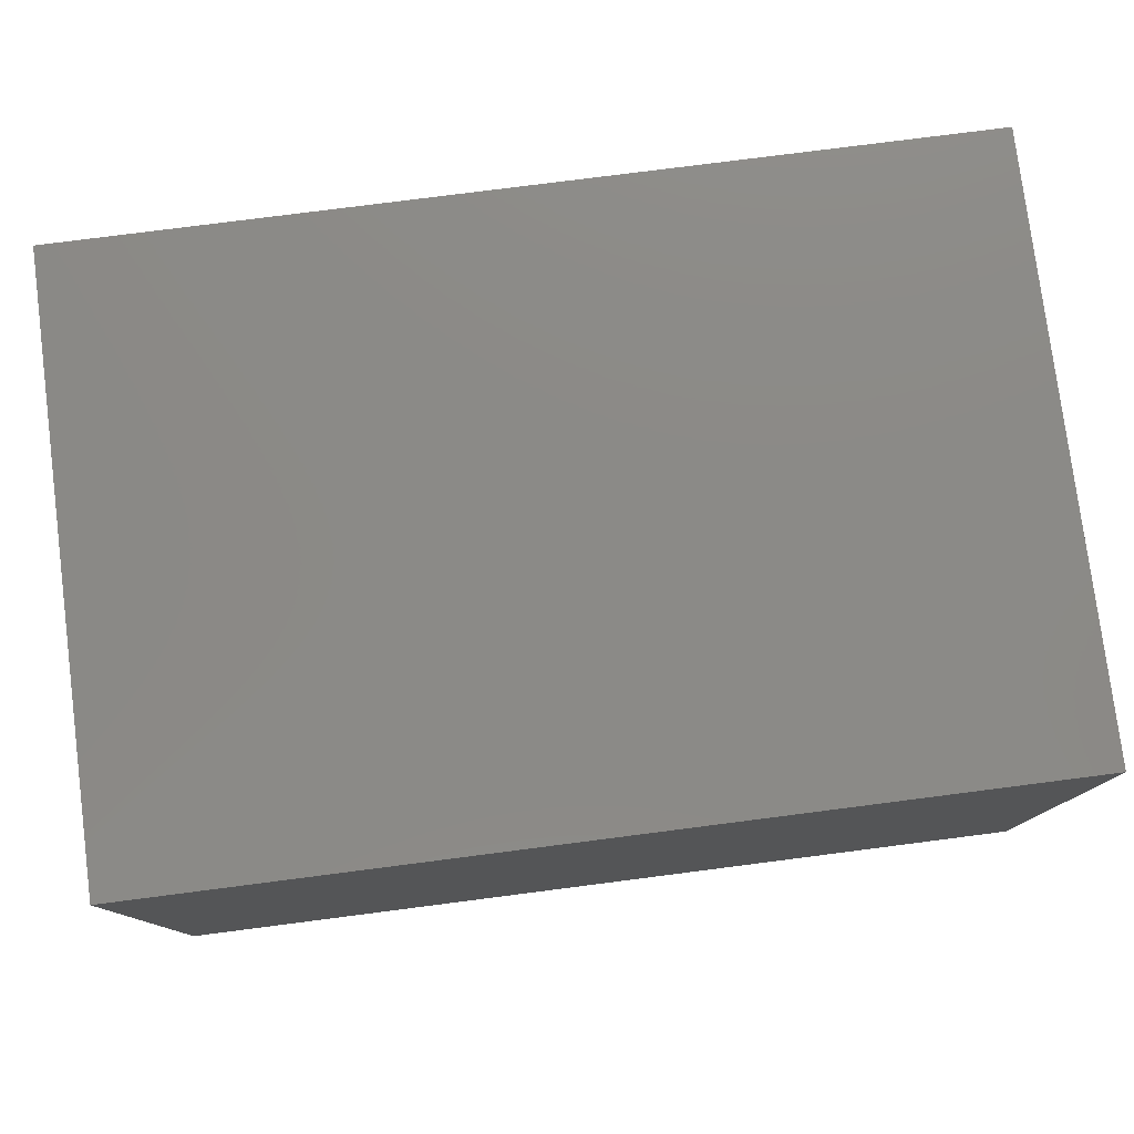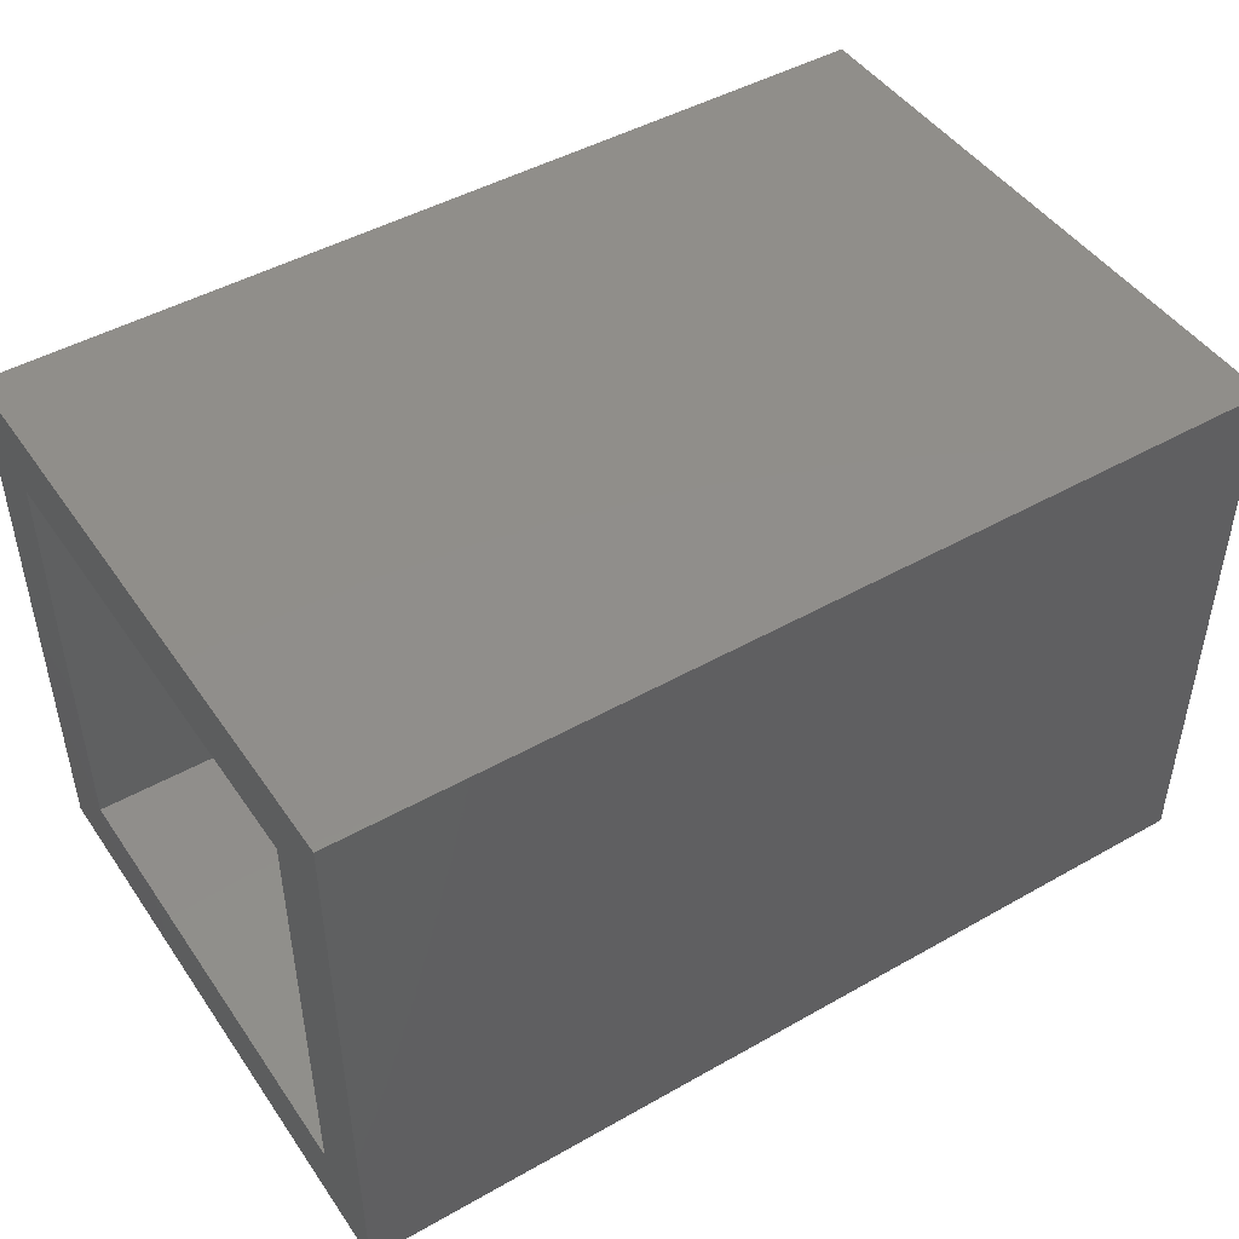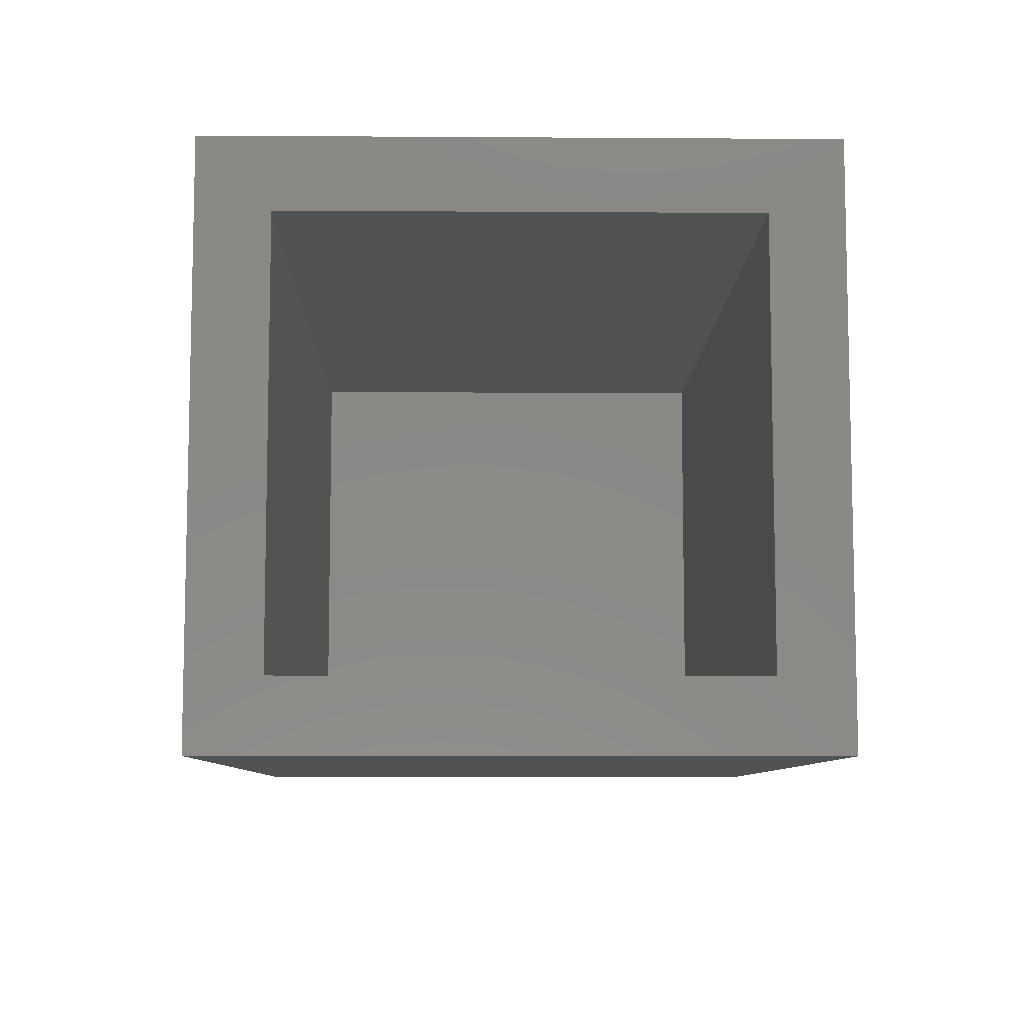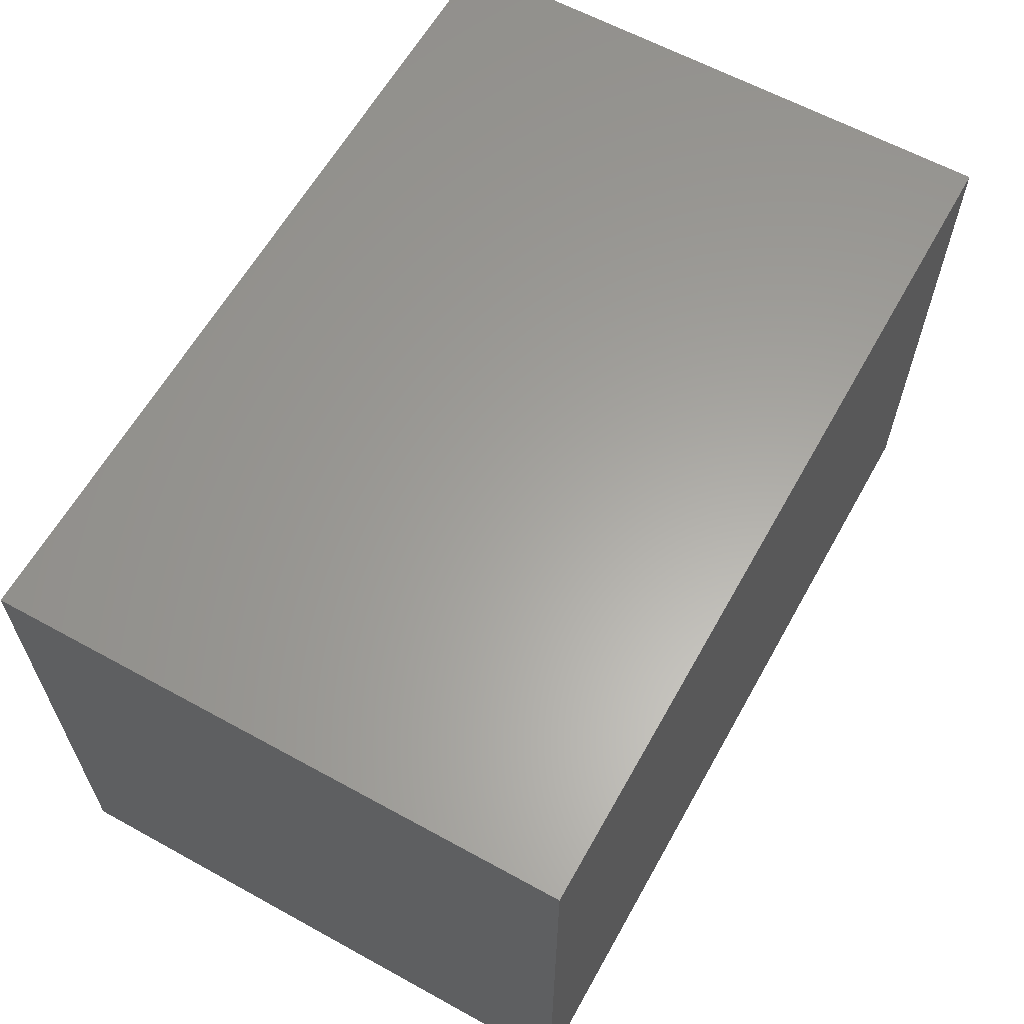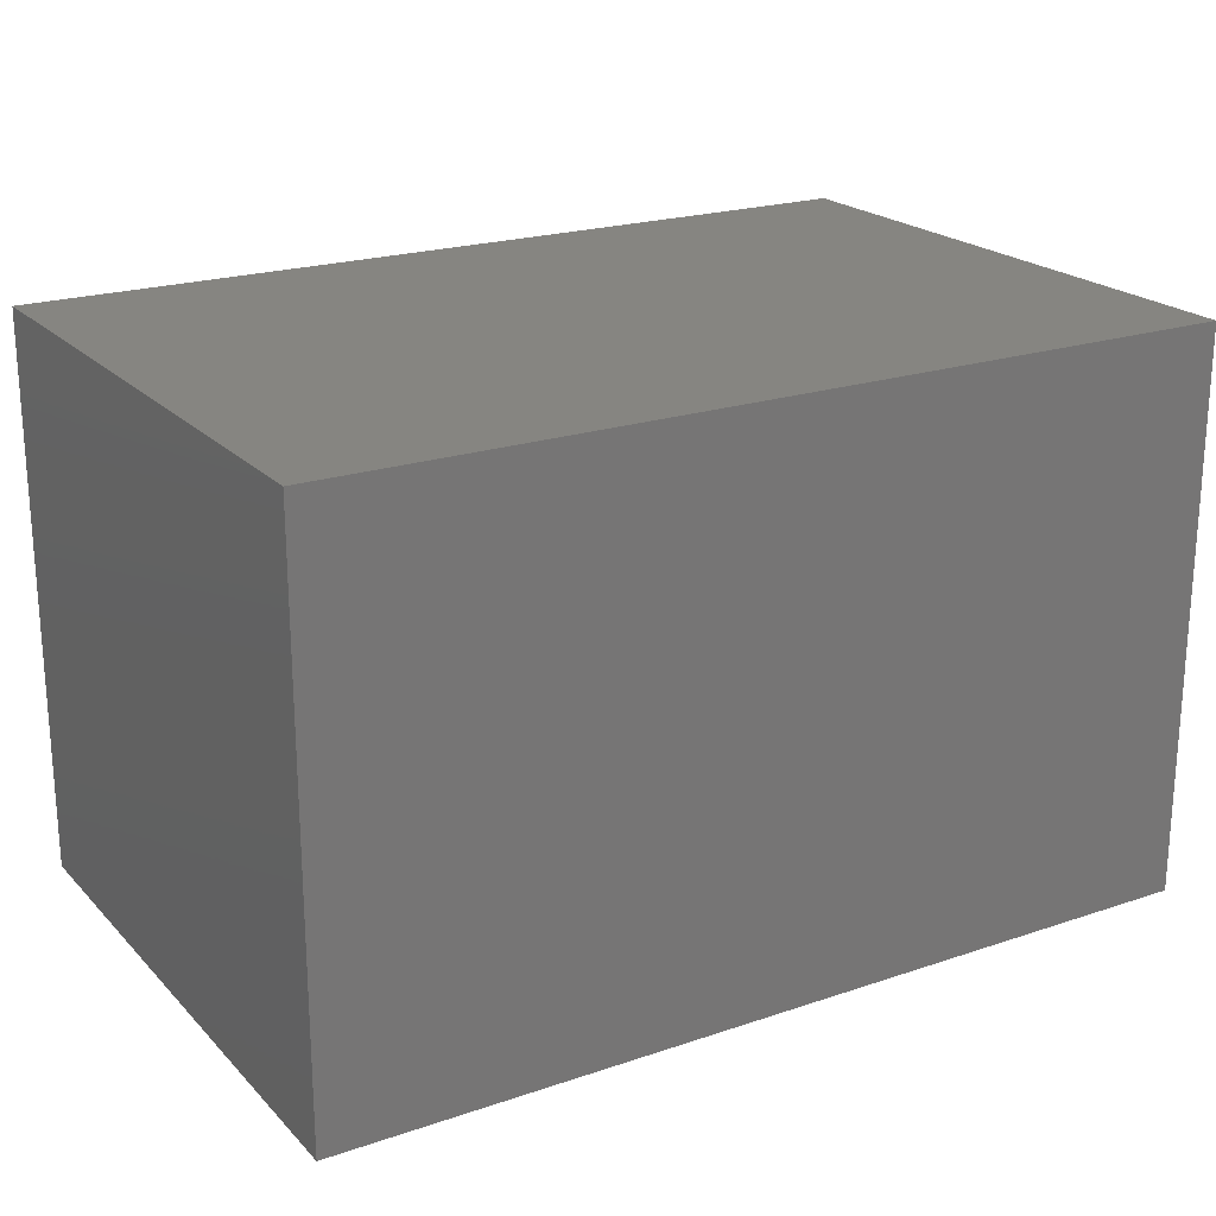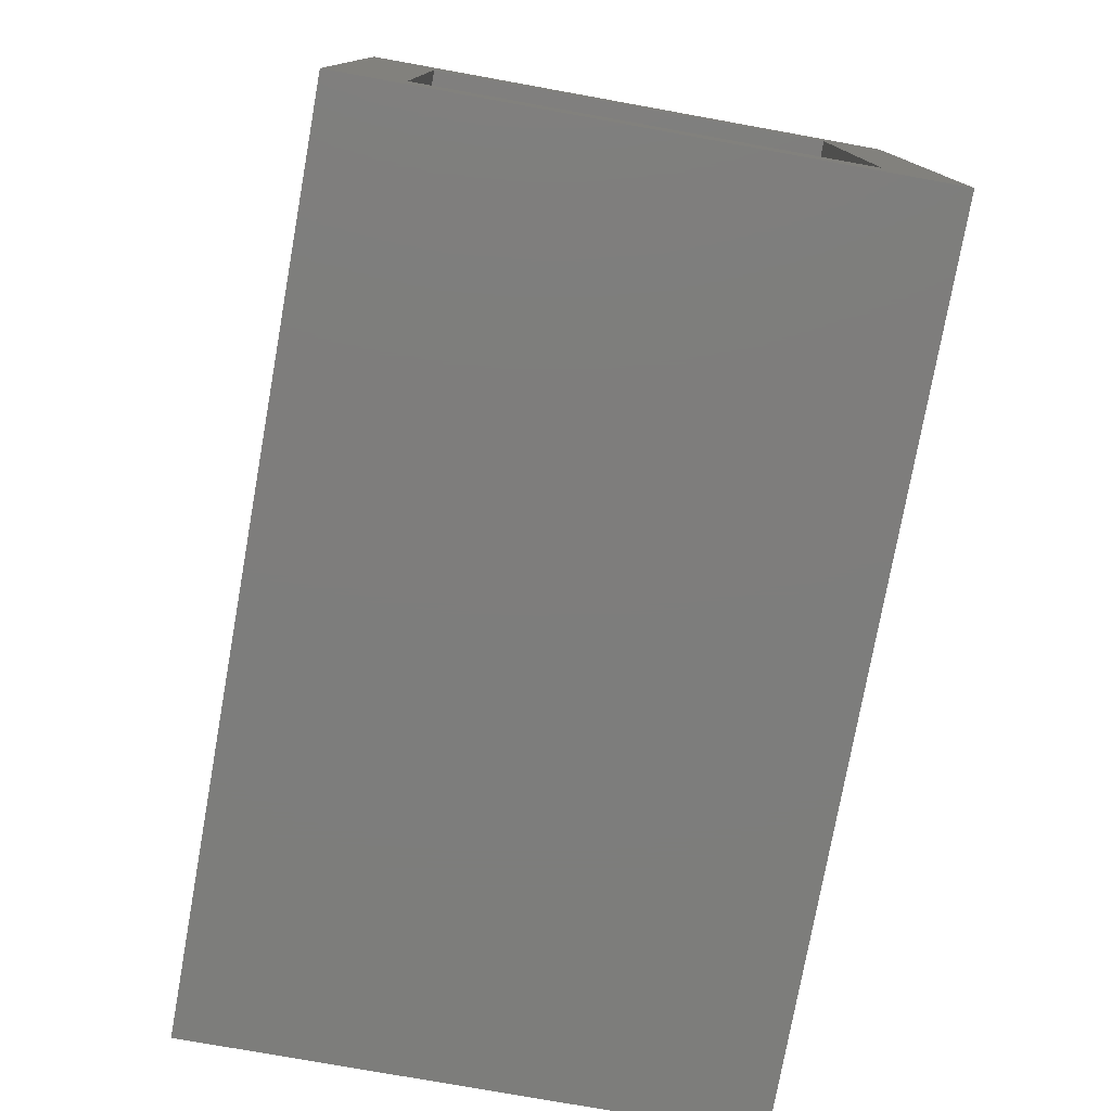
<metadata>
{"format":"stl","ext":"stl","renderer":"f3d","projection":"perspective","resolution":1024,"background":"white","views":[{"elev":78.4,"azim":172.7,"up":"+Z"},{"elev":46.6,"azim":-32.8,"up":"+Z"},{"elev":-8.3,"azim":-91.0,"up":"+Z"},{"elev":61.7,"azim":119.2,"up":"+Z"},{"elev":21.3,"azim":149.1,"up":"+Z"},{"elev":-76.9,"azim":-100.2,"up":"+Y"}]}
</metadata>
<code>
# stl→obj: 16 verts, 28 faces
v -0.7422 -0.4297 0.7812
v -0.7422 -0.3281 0.6797
v -0.7422 -0.4297 -0.03125
v -0.7422 -0.3281 0.07031
v -0.7422 0.4272 -0.03125
v -0.7422 0.3257 0.07031
v -0.7422 0.4272 0.7812
v -0.7422 0.3257 0.6797
v 0.4453 -0.3281 0.6797
v 0.4453 -0.3281 0.07031
v 0.4453 0.3257 0.6797
v 0.4453 0.3257 0.07031
v 0.5469 -0.4297 0.7812
v 0.5469 -0.4297 -0.03125
v 0.5469 0.4272 0.7812
v 0.5469 0.4272 -0.03125
f 1 2 3
f 3 2 4
f 3 4 5
f 5 4 6
f 5 6 7
f 7 6 8
f 7 8 1
f 1 8 2
f 2 9 4
f 4 9 10
f 11 8 12
f 12 8 6
f 6 4 12
f 12 4 10
f 8 11 2
f 2 11 9
f 1 3 13
f 13 3 14
f 13 14 15
f 15 14 16
f 15 16 7
f 7 16 5
f 5 16 3
f 3 16 14
f 7 1 15
f 15 1 13
f 9 11 10
f 10 11 12

</code>
